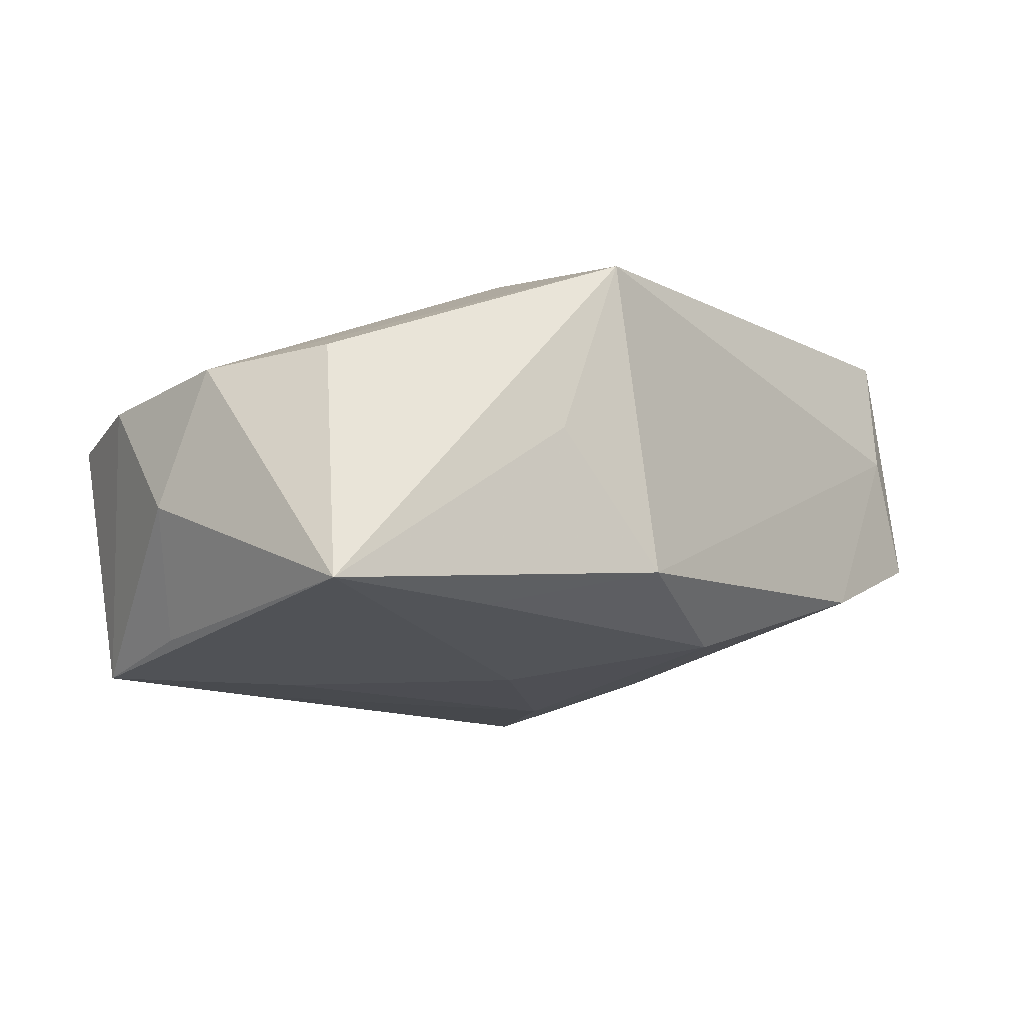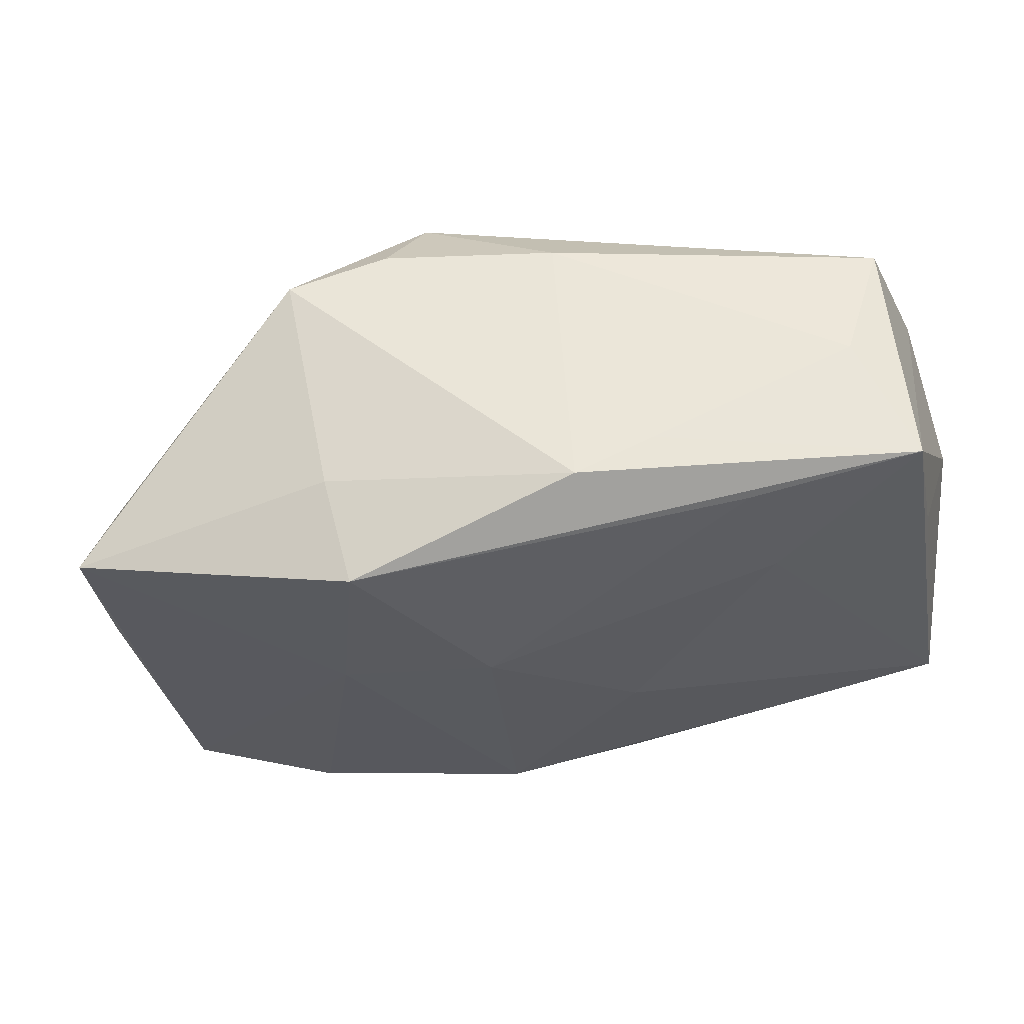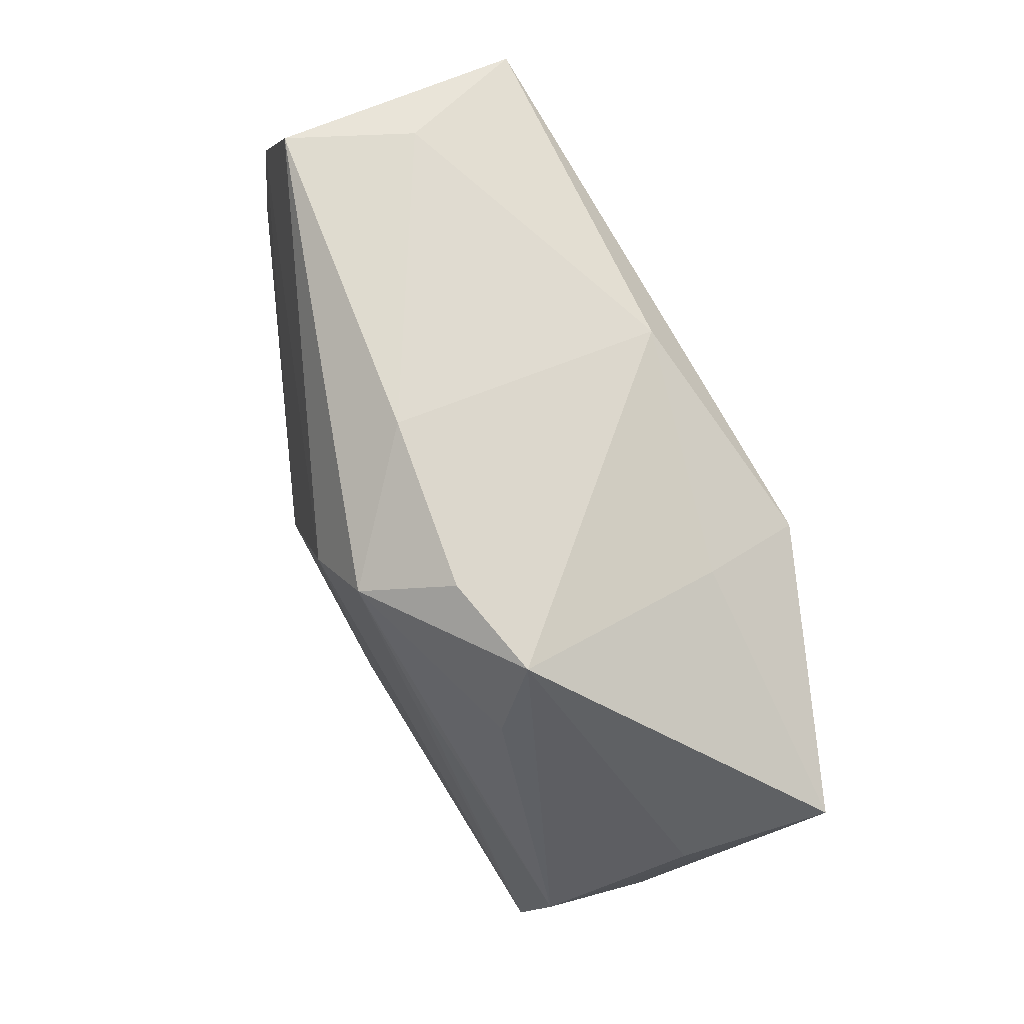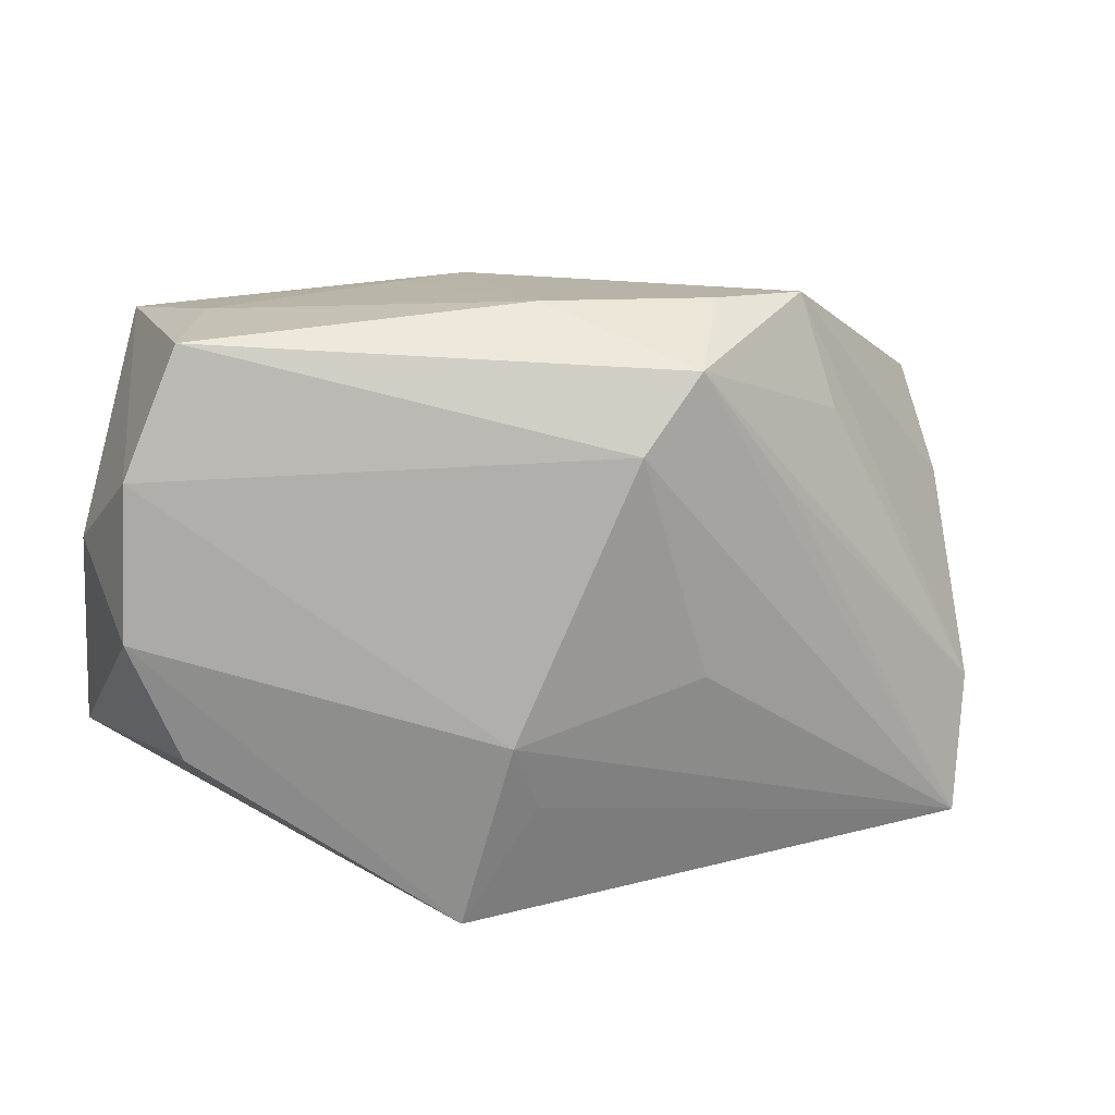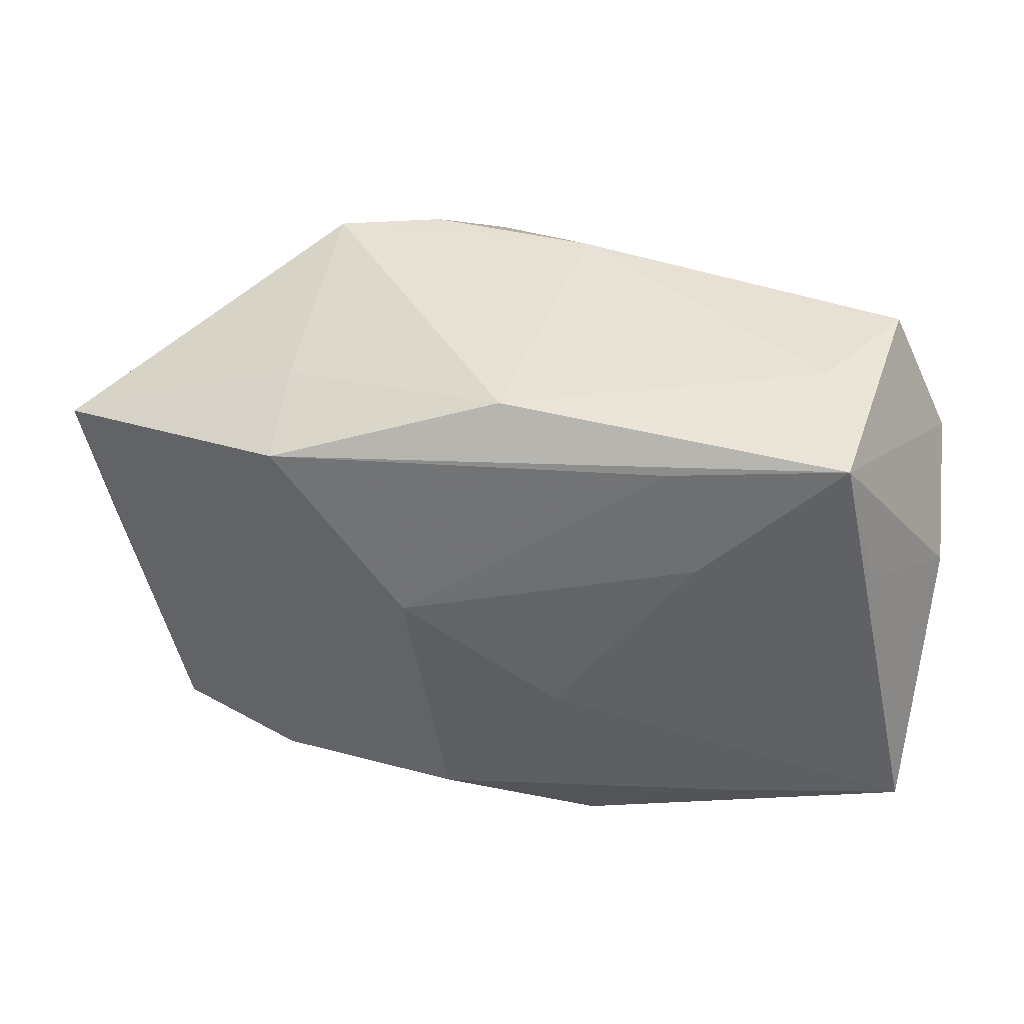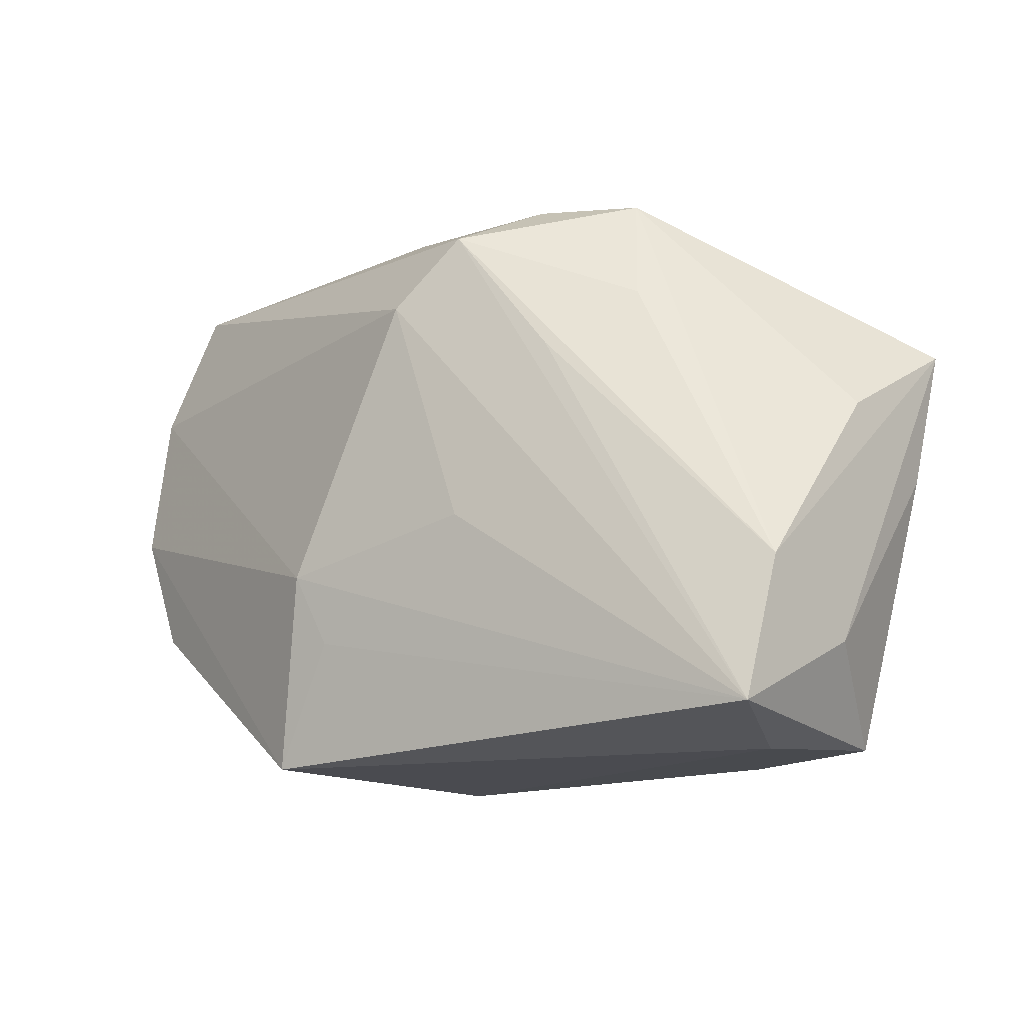
<metadata>
{"format":"obj","ext":"obj","renderer":"f3d","projection":"perspective","resolution":1024,"background":"white","views":[{"elev":-15.5,"azim":-49.7,"up":"+Z"},{"elev":50.1,"azim":167.7,"up":"+Y"},{"elev":73.8,"azim":58.4,"up":"+Y"},{"elev":20.0,"azim":-25.4,"up":"+Y"},{"elev":36.2,"azim":-168.7,"up":"+Y"},{"elev":-14.4,"azim":28.6,"up":"+Y"}]}
</metadata>
<code>
v -0.01838 0.011 -0.01859
v -0.01457 -0.02474 0.01507
v -0.0349 -0.009574 0.005671
v -0.01116 -0.007948 0.01845
v 0.01998 -0.0001562 -0.01437
v 0.02218 -0.02429 -0.008865
v 0.007355 0.002985 -0.01859
v 0.005589 0.02168 0.01847
v -0.03893 0.006538 -0.00659
v -0.03759 -0.01374 -0.01566
v 0.0142 0.0105 0.01819
v 0.01908 0.01687 -0.0172
v -0.006358 -0.005391 -0.01839
v -0.03786 0.01403 0.00369
v 0.03434 -0.02402 -0.003475
v -0.03285 0.02468 0.003239
v -0.004154 0.02624 0.008504
v -0.03896 0.0009278 0.004692
v -0.009197 -0.02474 -0.01171
v -0.008011 0.0238 -0.01277
v 0.04153 0.01193 -0.00676
v 0.03657 -0.01623 0.007022
v -0.01907 -0.02236 -0.0004519
v 0.0296 -0.02474 0.006951
v -0.02723 0.02461 -0.006891
v 0.03234 -0.02245 0.01855
v 0.005954 -0.004291 0.01948
v -0.03305 0.01112 -0.01667
v -0.0006868 0.02345 -0.01498
v 0.0196 0.01993 -0.008444
v 0.02107 0.01545 0.01371
v 0.03786 0.005087 0.004832
v -0.01531 0.02015 -0.01809
v -0.03019 0.02264 -0.01823
v 0.03976 -8.308e-05 -0.004849
v 0.03431 -0.01029 0.01646
v -0.0002563 0.0156 0.0196
v 0.004262 -0.02007 -0.01558
v 0.01946 0.02498 0.01016
v 0.01048 0.02567 0.01154
v -0.008571 -0.0141 0.01755
v -0.02226 -0.01641 -0.01558
f 1 34 7
f 27 26 37
f 22 21 36
f 36 26 22
f 22 26 15
f 37 14 4
f 4 27 37
f 26 27 4
f 7 34 33
f 33 12 7
f 34 12 33
f 19 42 38
f 34 1 10
f 42 19 10
f 21 12 30
f 30 39 21
f 21 39 32
f 32 36 21
f 39 36 32
f 26 36 11
f 24 26 2
f 24 15 26
f 2 19 24
f 35 21 22
f 22 15 35
f 35 15 21
f 5 38 7
f 7 12 5
f 5 12 21
f 21 15 5
f 2 26 41
f 41 4 2
f 26 4 41
f 6 19 38
f 38 5 6
f 6 5 15
f 15 24 6
f 6 24 19
f 9 14 34
f 3 10 2
f 38 42 13
f 42 10 13
f 7 38 13
f 13 10 1
f 13 1 7
f 23 19 2
f 2 10 23
f 23 10 19
f 39 30 29
f 29 17 39
f 29 12 34
f 29 30 12
f 16 14 37
f 34 14 16
f 8 16 37
f 17 16 8
f 37 26 8
f 26 11 8
f 8 11 36
f 34 10 28
f 28 9 34
f 10 9 28
f 2 4 18
f 18 3 2
f 18 4 14
f 14 9 18
f 18 9 10
f 10 3 18
f 20 29 34
f 17 29 20
f 34 16 25
f 25 16 17
f 25 20 34
f 17 20 25
f 39 17 40
f 40 8 39
f 17 8 40
f 31 36 39
f 39 8 31
f 31 8 36

</code>
